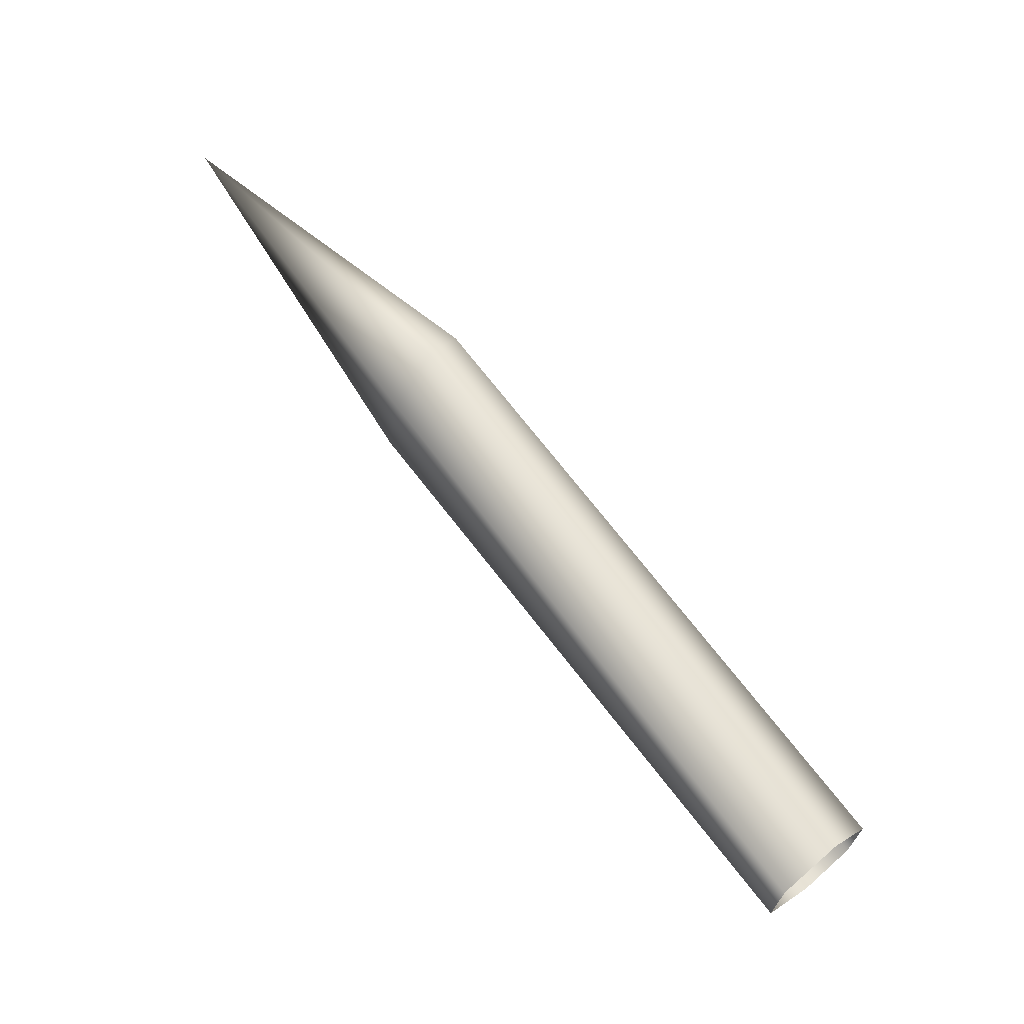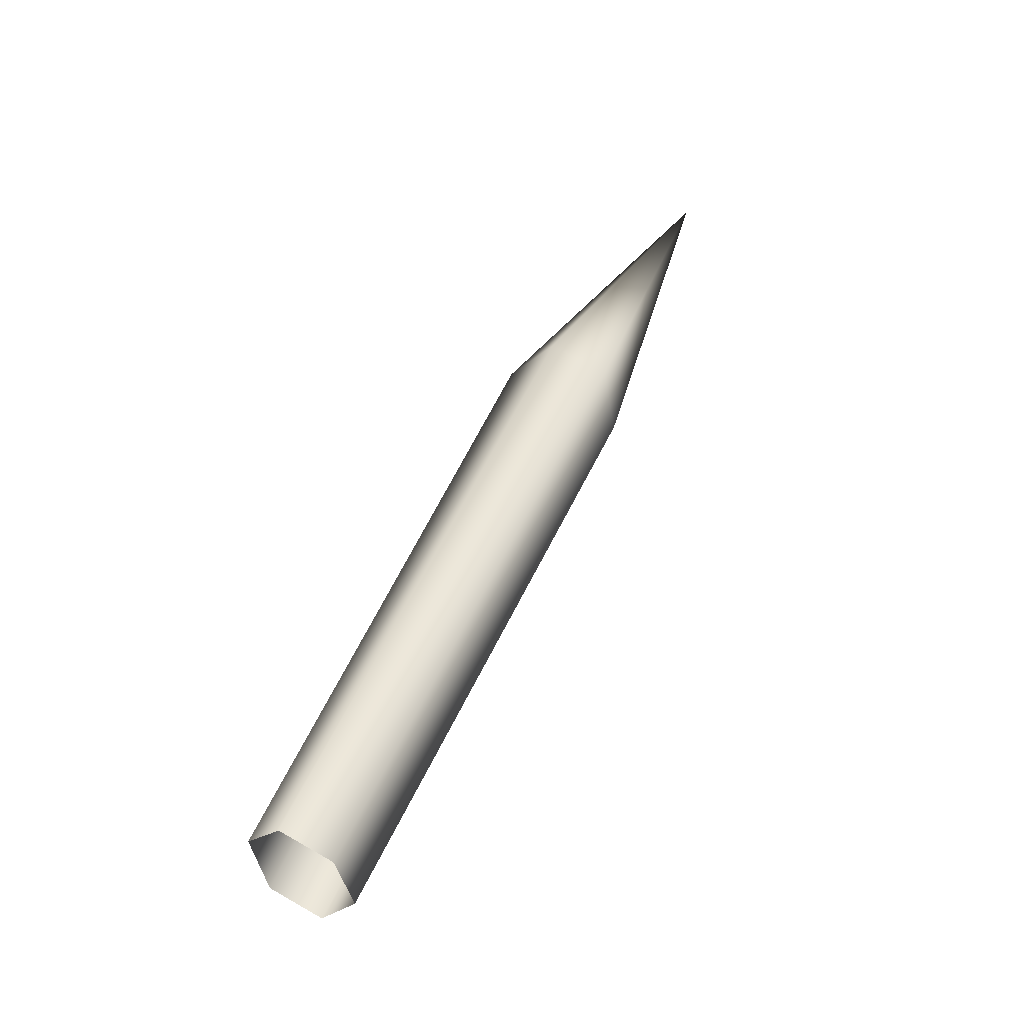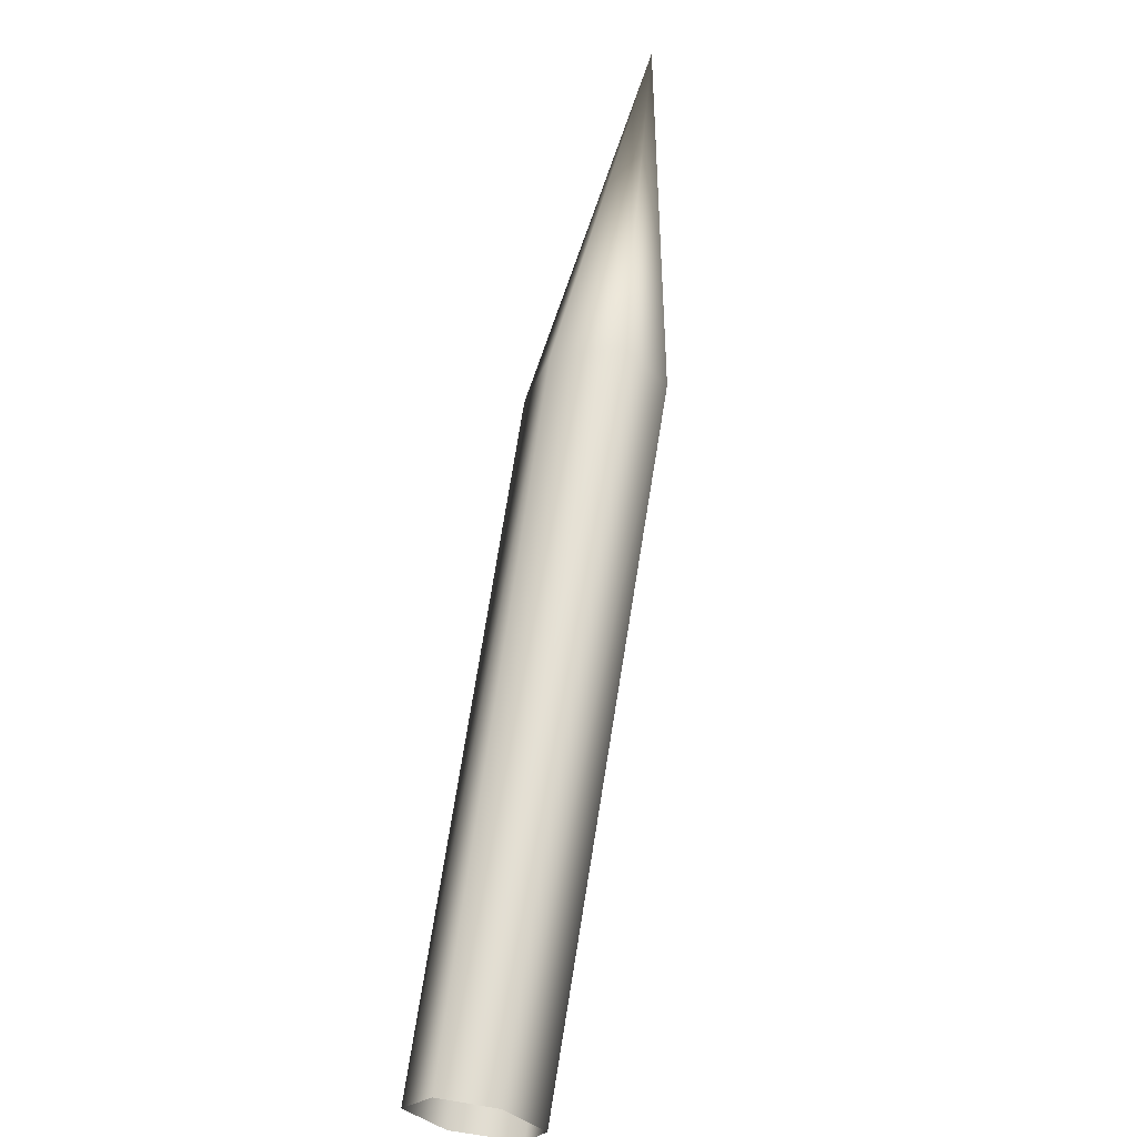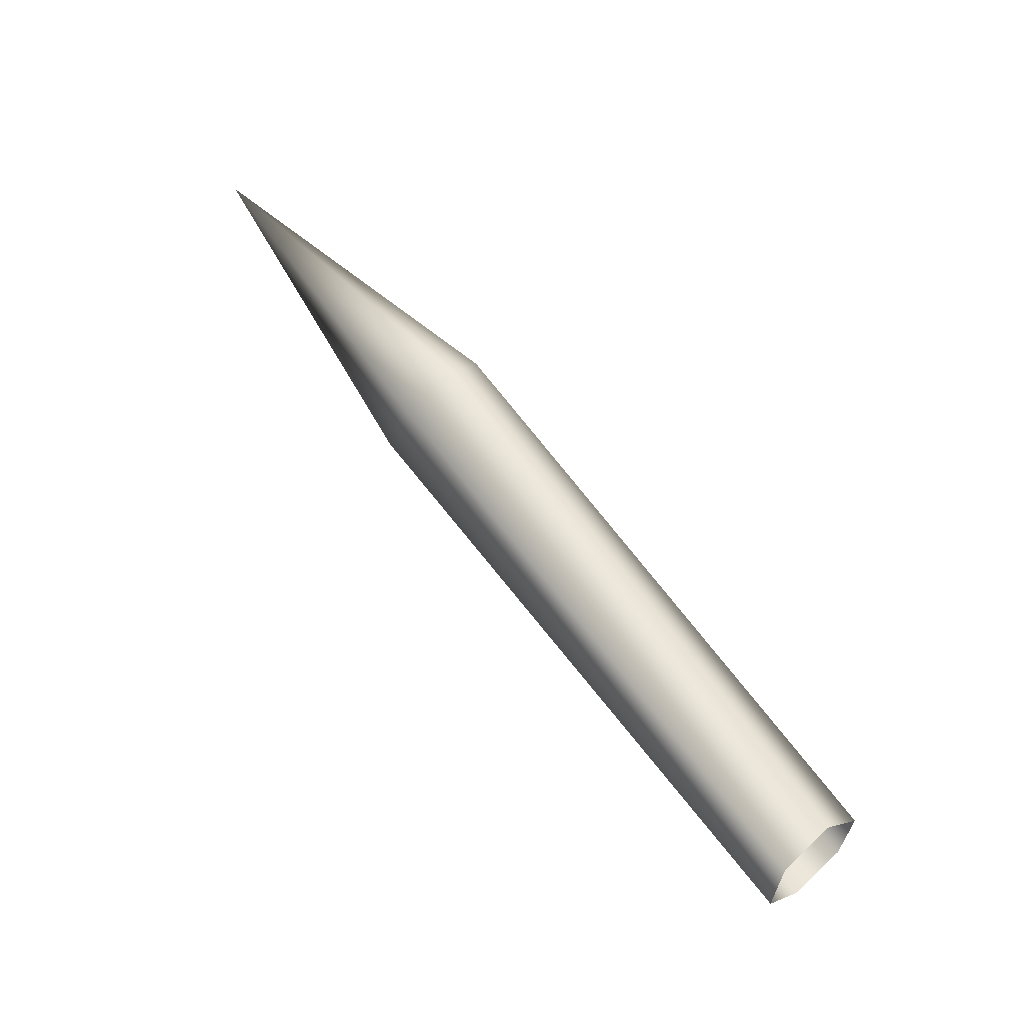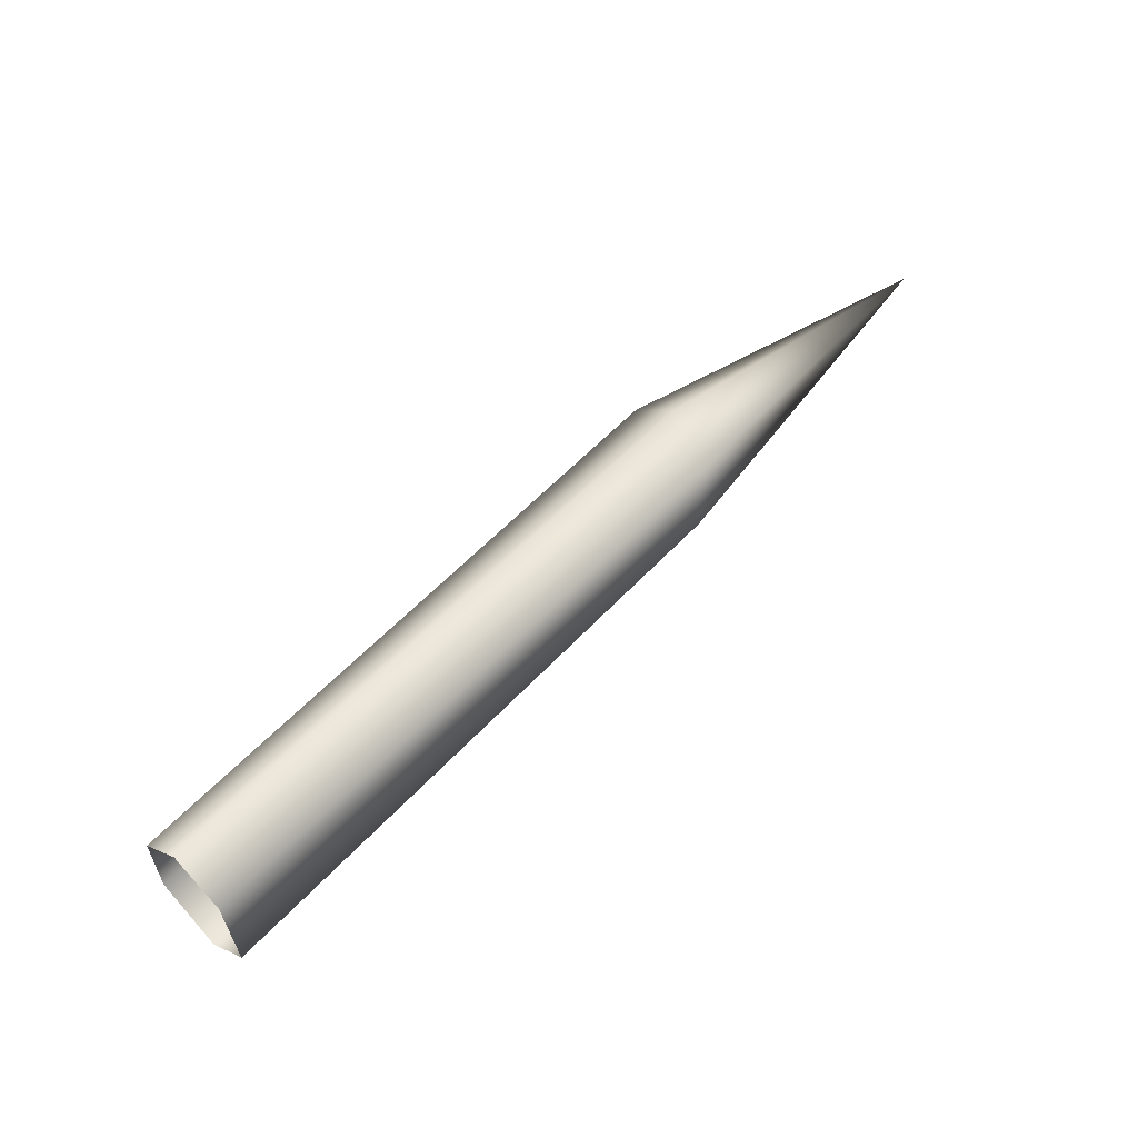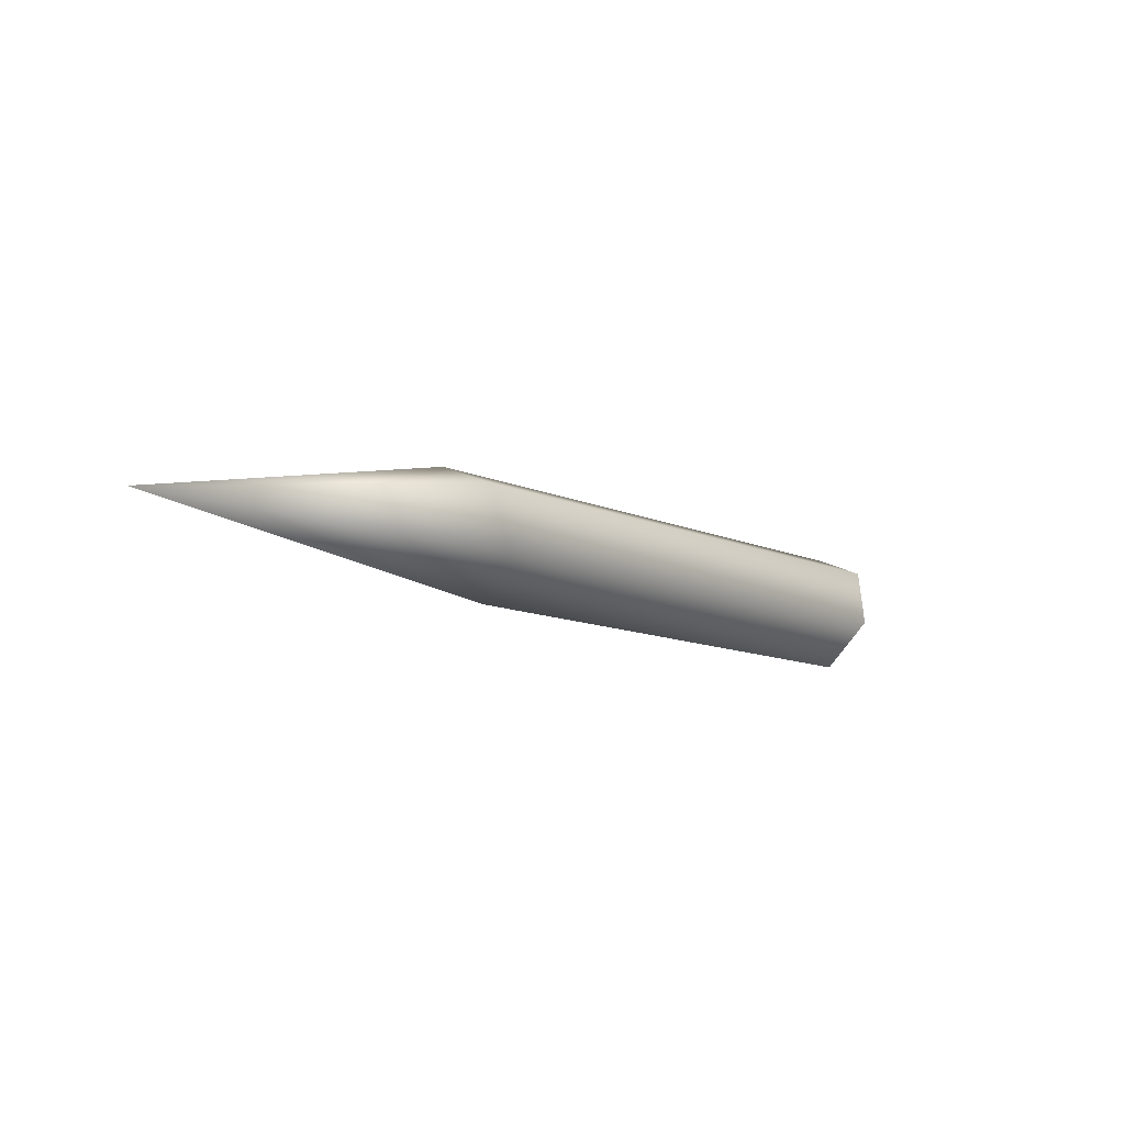
<metadata>
{"format":"obj","ext":"obj","renderer":"f3d","projection":"perspective","resolution":1024,"background":"white","views":[{"elev":-2.6,"azim":-68.2,"up":"+Z"},{"elev":-6.6,"azim":38.3,"up":"+Z"},{"elev":-70.3,"azim":-13.7,"up":"+Y"},{"elev":-53.7,"azim":-115.4,"up":"+Z"},{"elev":-30.7,"azim":81.2,"up":"+Z"},{"elev":62.1,"azim":-111.2,"up":"+Z"}]}
</metadata>
<code>
o burntoutpost06
v 0.01871 -0.6674 -0.2885
v 0.2939 -0.5071 -0.4627
v 0.1988 2.275 2.758
v 0.1289 2.482 2.406
v 0.227 -0.2515 -0.7116
v -0.268 2.512 2.238
v -0.1646 -0.1138 -0.8253
v -0.5685 2.323 2.451
v -0.4398 -0.2742 -0.6512
v -0.4986 2.116 2.803
v -0.3235 -0.5721 -0.3633
v -0.1149 2.092 2.956
v 0.01871 -0.6674 -0.2885
v -0.2397 4 4.335
v -0.1149 2.092 2.956
g Geoset0
f 1 2 3
f 2 4 3
f 2 5 4
f 5 6 4
f 5 7 6
f 7 8 6
f 7 9 8
f 9 10 8
f 9 11 10
f 11 12 10
f 11 13 12
f 14 10 12
f 14 8 10
f 14 6 8
f 14 4 6
f 14 3 4
f 14 15 3
f 1 3 15

</code>
